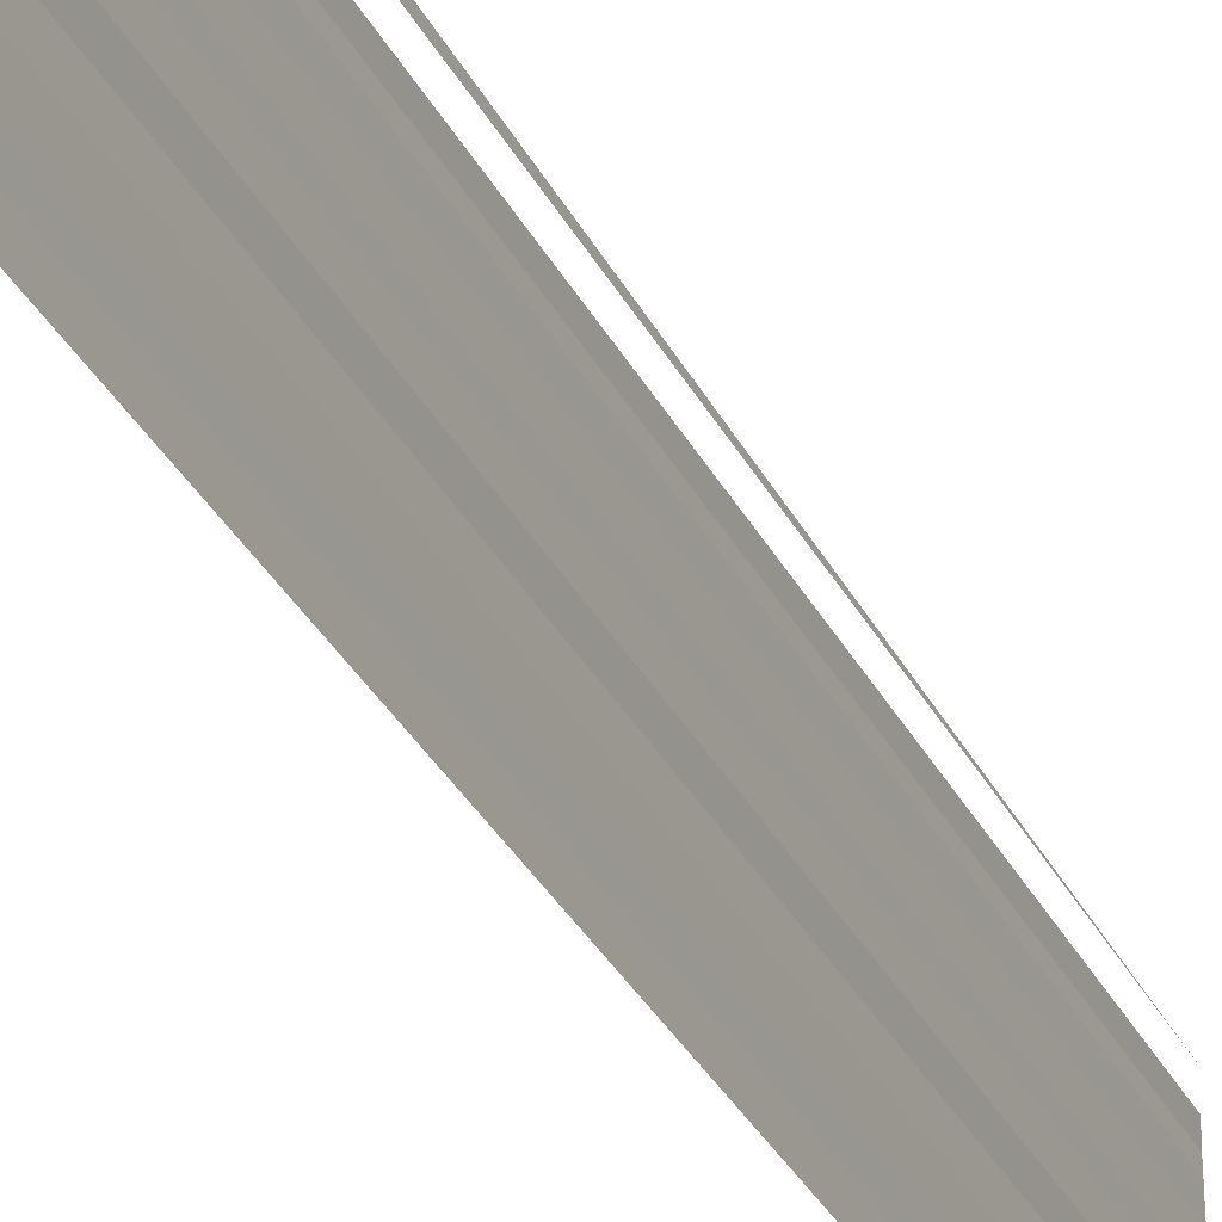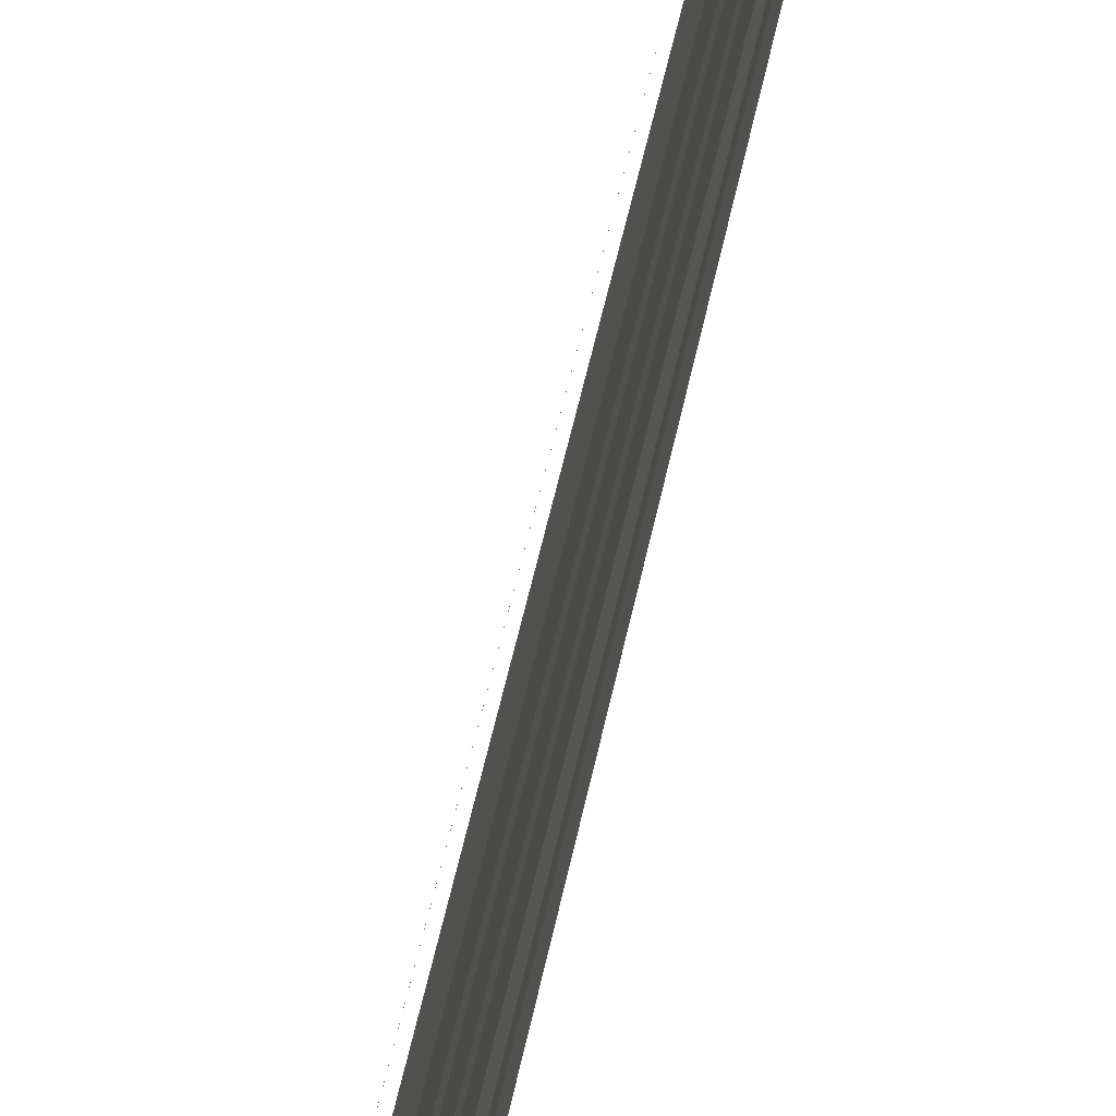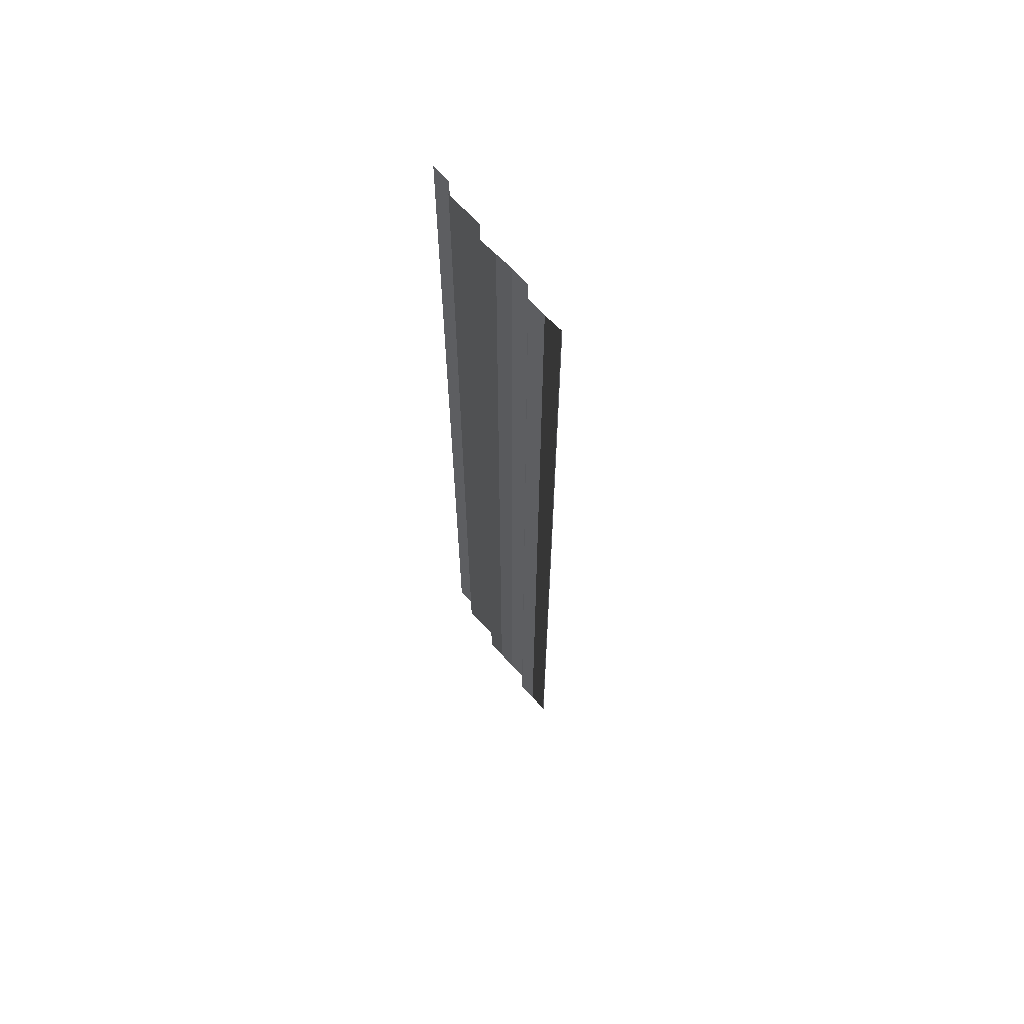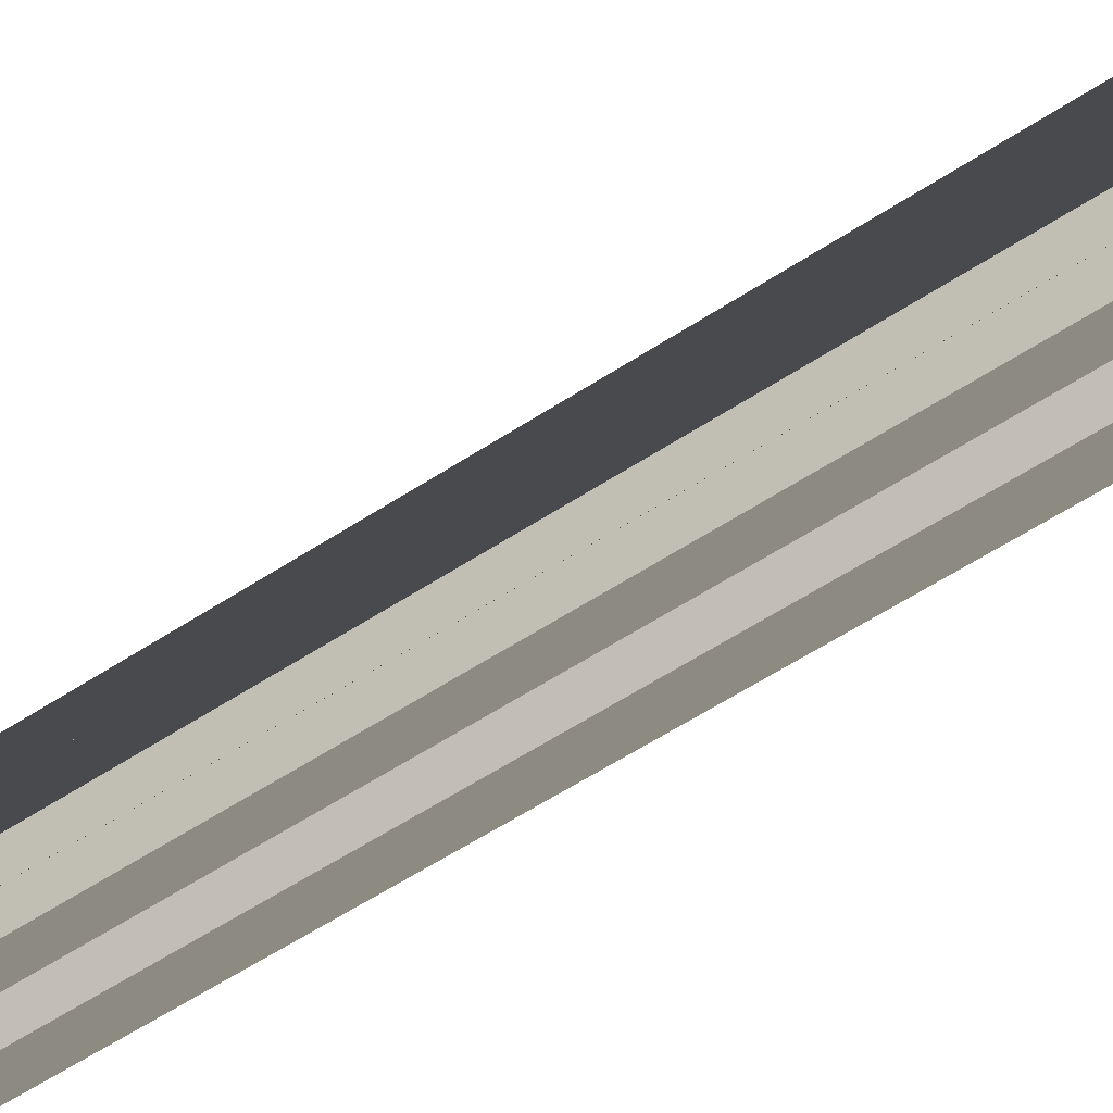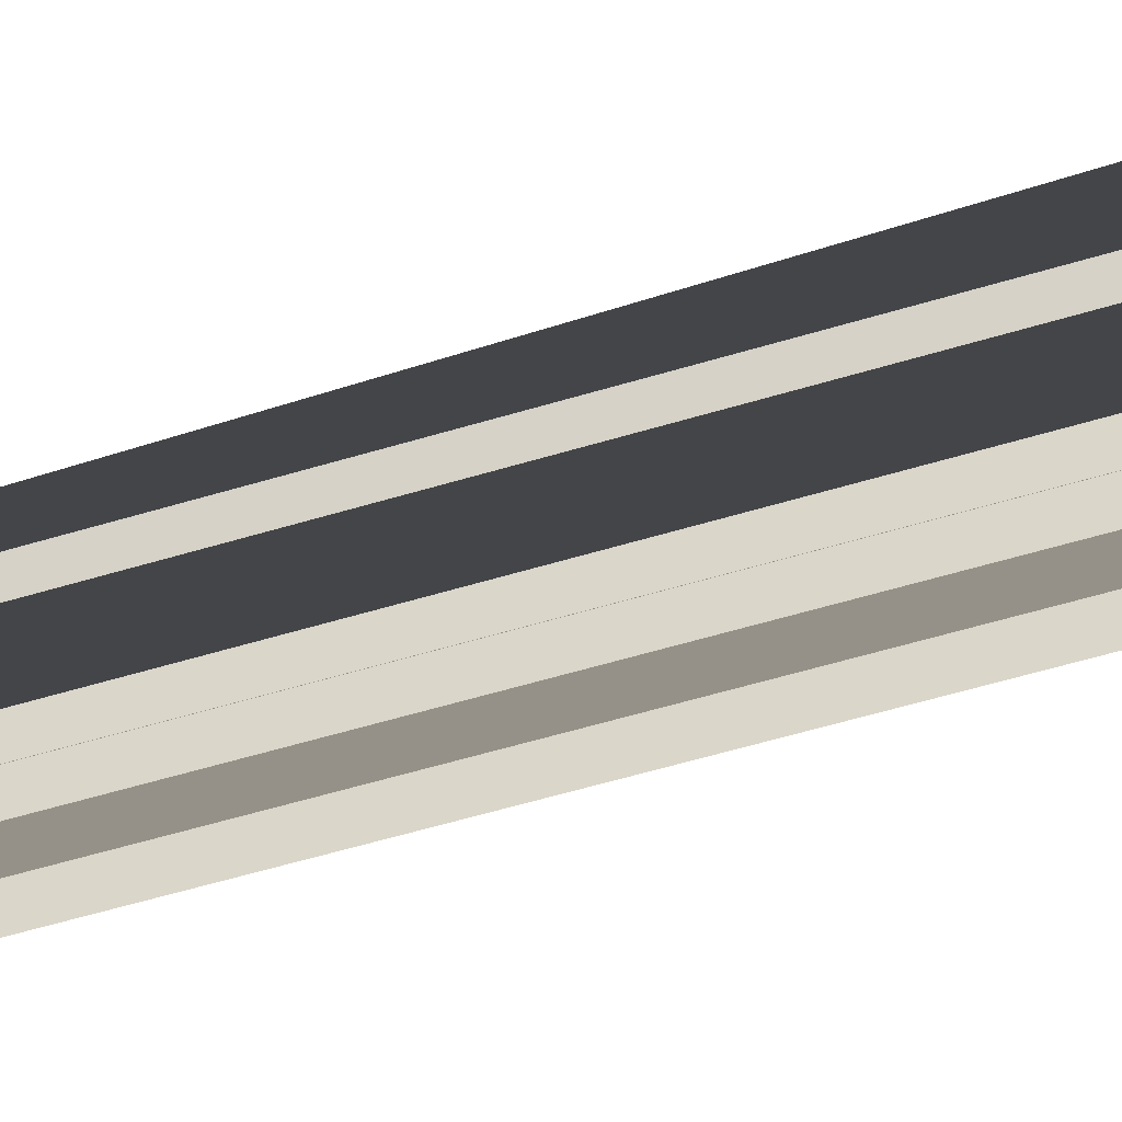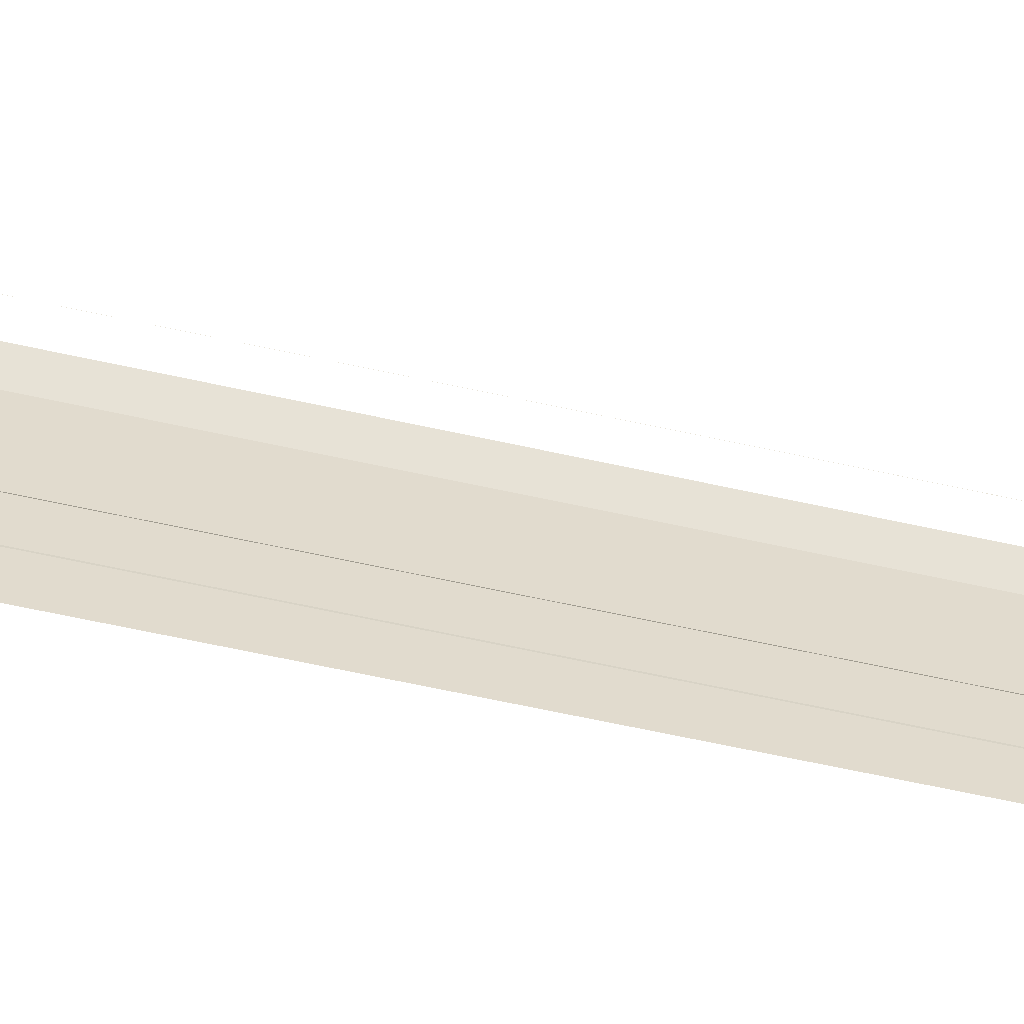
<metadata>
{"format":"obj","ext":"obj","renderer":"f3d","projection":"perspective","resolution":1024,"background":"white","views":[{"elev":-33.9,"azim":-156.6,"up":"+Z"},{"elev":49.8,"azim":-169.4,"up":"+Z"},{"elev":63.9,"azim":-33.9,"up":"+Y"},{"elev":-52.1,"azim":-53.3,"up":"+Z"},{"elev":-53.9,"azim":108.8,"up":"+Z"},{"elev":-62.4,"azim":77.6,"up":"+Z"}]}
</metadata>
<code>
o 5551
v 2170 1898 16.45
v 2170 1898 16.45
v 2170 1898 16.45
v 2170 1898 16.45
v 2170 1898 16.45
v 2170 1898 16.45
v 2170 1898 16.45
v 2170 1898 16.45
v 2170 1898 16.45
v 2170 1898 16.45
v 2170 1898 16.45
v 2170 1898 16.45
v 2170 1898 16.45
v 2170 1898 16.45
v 2170 1898 16.45
v 2170 1898 16.45
v 2170 1898 16.45
v 2170 1898 16.45
v 2170 1898 16.45
v 2170 1898 16.45
v 2170 1898 16.45
v 2170 1898 16.45
v 2170 1898 16.45
v 2170 1898 16.45
v 2170 1898 16.45
v 2170 1898 16.45
v 2170 1898 16.45
v 2170 1898 16.45
v 2170 1898 16.45
v 2170 1898 16.45
v 2170 1898 16.45
v 2170 1898 16.45
v 2170 1898 16.45
v 2170 1898 16.45
v 2170 1898 16.45
v 2170 1898 16.45
v 2170 1898 16.45
v 2170 1898 16.45
v 2170 1898 16.45
v 2170 1898 16.45
v 2170 1898 16.45
v 2170 1898 16.45
v 2170 1898 16.45
v 2170 1898 16.45
v 2170 1898 16.45
v 2170 1898 16.45
v 2170 1898 16.45
v 2170 1898 16.45
v 2170 1898 16.45
v 2170 1898 16.45
v 2170 1898 16.45
v 2170 1898 16.45
v 2170 1898 16.45
v 2170 1898 16.45
v 2170 1898 16.45
v 2170 1898 16.45
v 2170 1898 16.45
v 2170 1898 16.45
v 2170 1898 16.45
v 2170 1898 16.45
v 2170 1898 16.45
v 2170 1898 16.45
v 2170 1898 16.45
v 2170 1898 16.45
v 2170 1898 16.45
v 2170 1898 16.45
v 2170 1898 16.45
v 2170 1898 16.45
v 2170 1898 16.45
v 2170 1898 16.45
v 2170 1898 16.45
v 2170 1898 16.45
v 2170 1898 16.45
v 2170 1898 16.45
v 2170 1898 16.45
v 2170 1898 16.45
v 2170 1898 16.45
v 2170 1898 16.45
v 2170 1898 16.45
v 2170 1898 16.45
v 2170 1898 16.45
v 2170 1898 16.45
v 2170 1898 16.45
v 2170 1898 16.45
v 2170 1898 16.45
v 2170 1898 16.45
v 2170 1898 16.45
v 2170 1898 16.45
v 2170 1898 16.45
v 2170 1898 16.45
v 2170 1898 16.45
v 2170 1898 16.45
v 2170 1898 16.45
v 2170 1898 16.45
v 2170 1898 16.45
v 2170 1898 16.45
v 2170 1898 16.45
v 2170 1898 16.45
v 2170 1898 16.45
v 2170 1898 16.45
v 2170 1898 16.45
v 2170 1898 16.45
v 2170 1898 16.45
v 2170 1898 16.45
v 2170 1898 16.45
v 2170 1898 16.45
v 2170 1898 16.45
v 2170 1898 16.45
v 2170 1898 16.45
v 2170 1898 16.45
v 2170 1898 16.46
v 2170 1898 16.46
v 2170 1898 16.46
v 2170 1898 16.46
v 2170 1898 16.46
f 1 2 3
f 3 4 5
f 6 7 8
f 8 9 10
f 11 12 13
f 13 14 15
f 16 17 18
f 18 19 20
f 21 22 23
f 23 24 25
f 26 27 28
f 28 29 30
f 31 32 33
f 33 34 35
f 36 37 38
f 38 39 40
f 41 42 43
f 43 44 45
f 46 47 48
f 48 49 50
f 51 52 53
f 53 54 55
f 56 57 58
f 58 59 60
f 61 62 63
f 63 64 65
f 66 67 68
f 68 69 70
f 71 72 73
f 73 74 75
f 76 77 78
f 78 79 80
f 81 82 83
f 83 84 85
f 86 87 88
f 88 89 90
f 91 92 93
f 93 94 95
f 96 97 98
f 98 99 100
f 101 102 103
f 103 104 105
f 106 107 108
f 108 109 110
f 111 112 113
f 114 115 113

</code>
